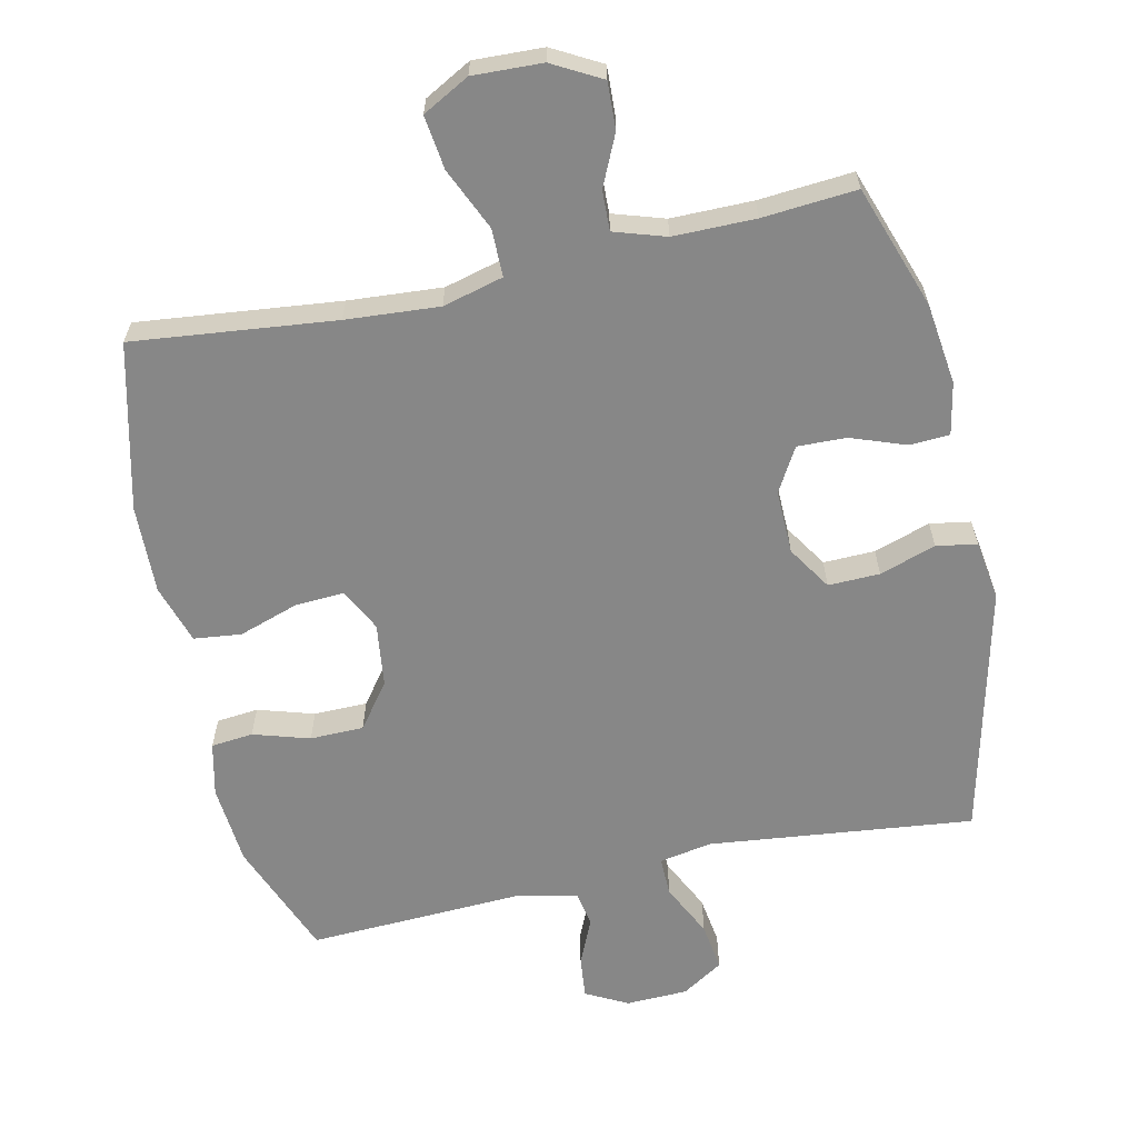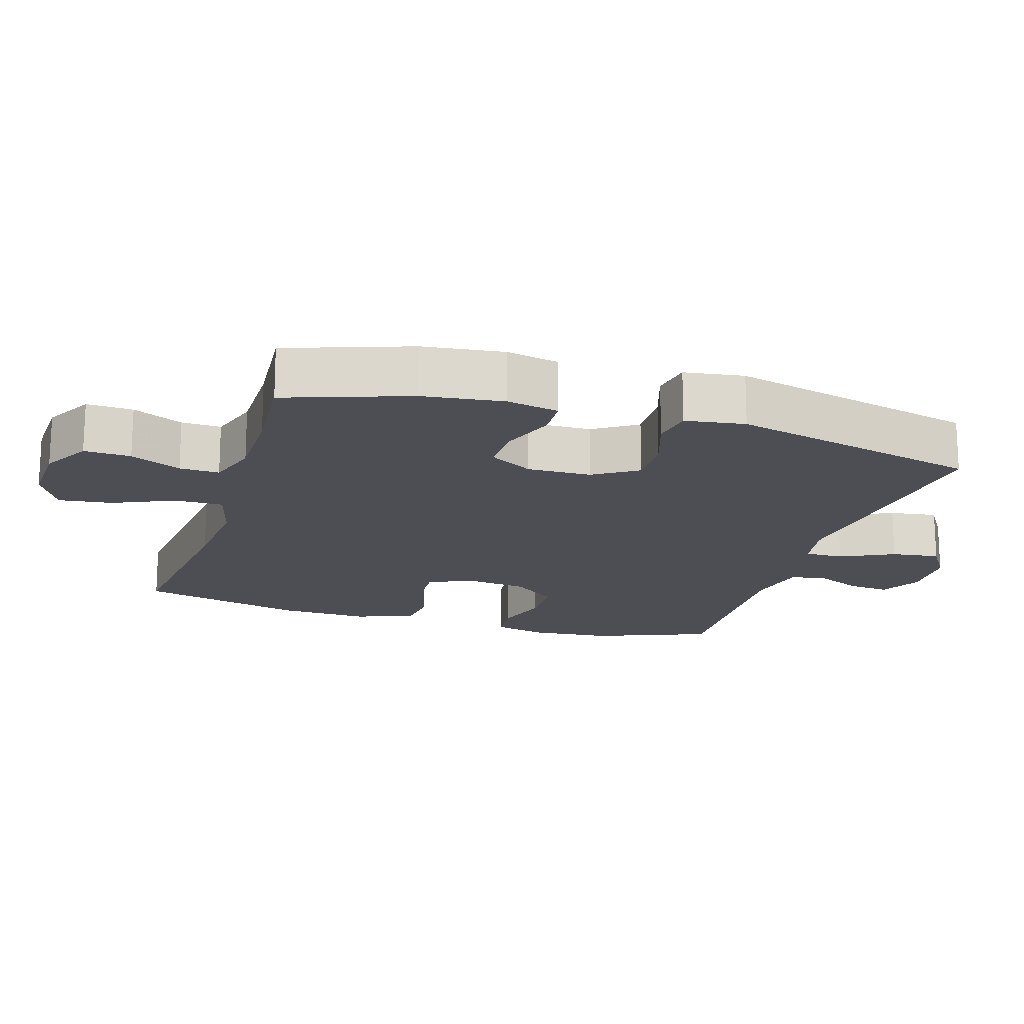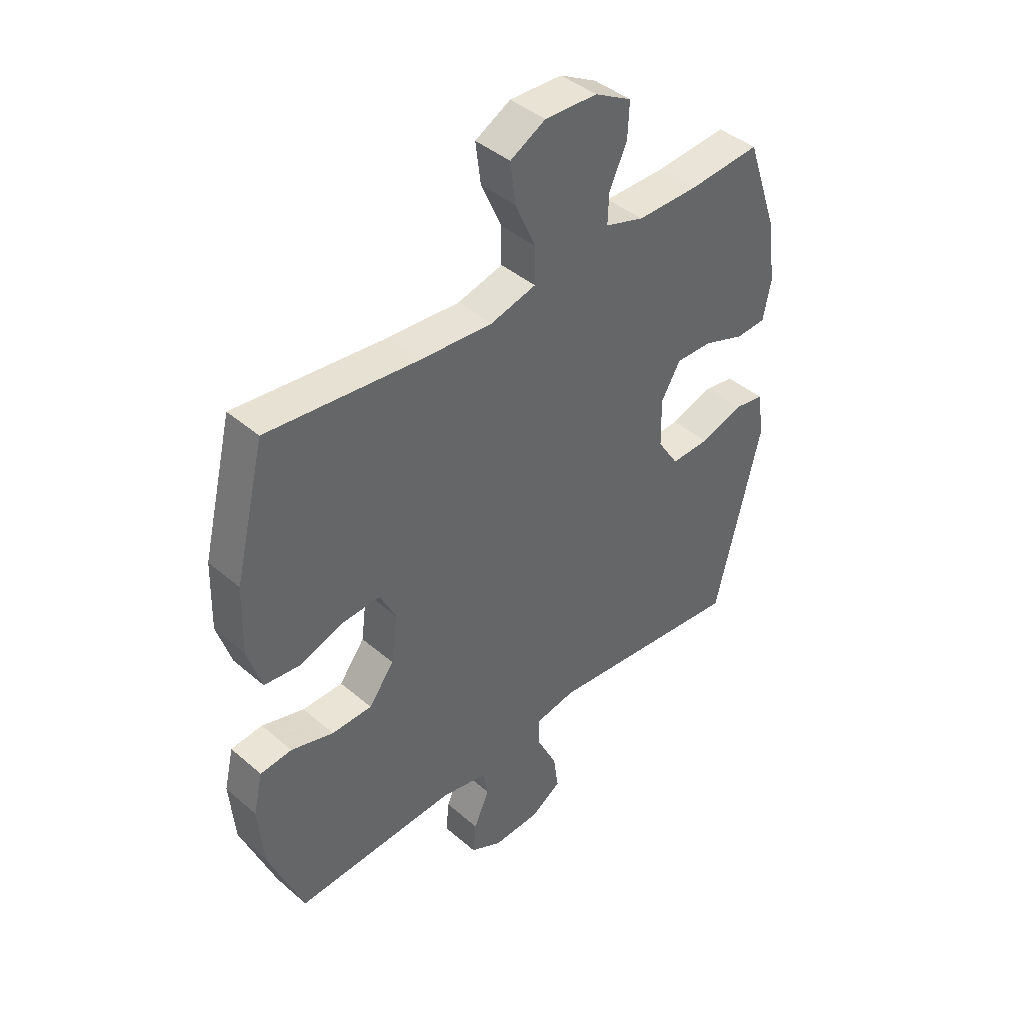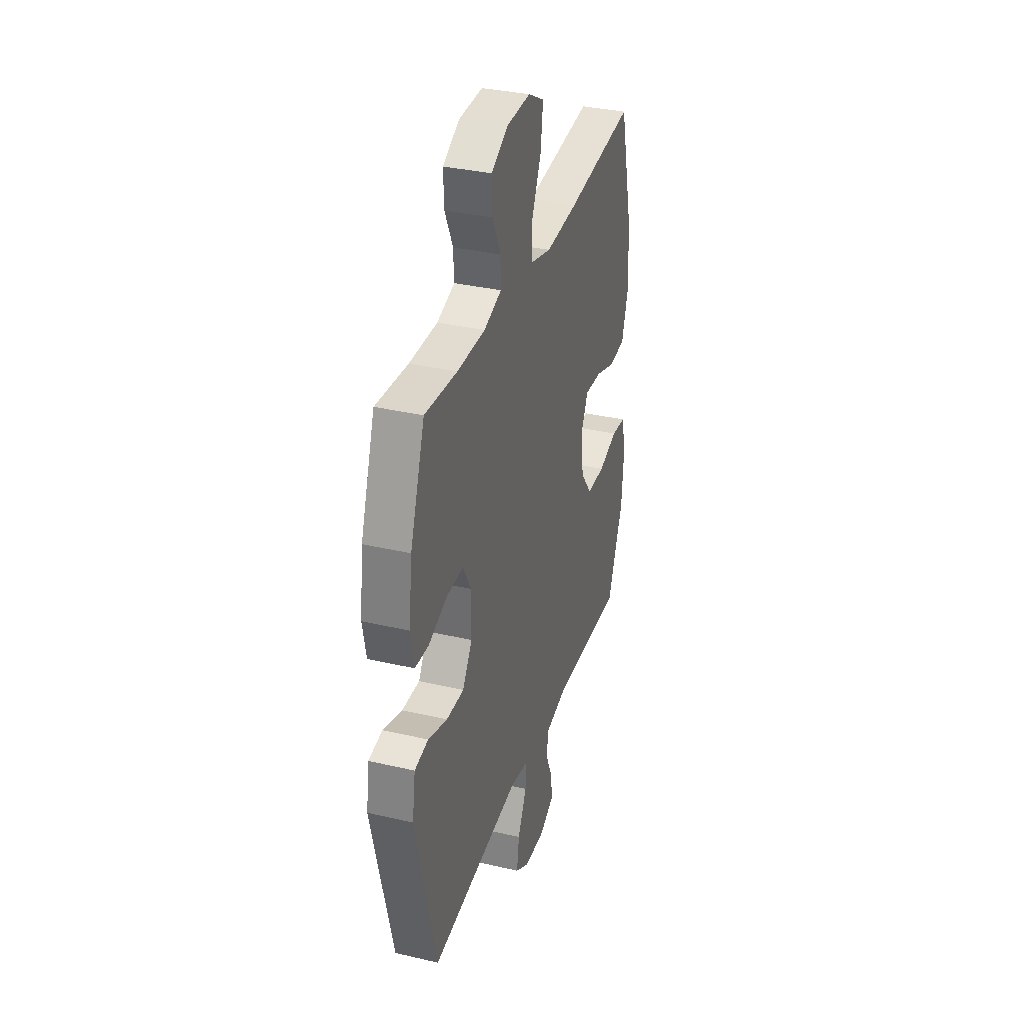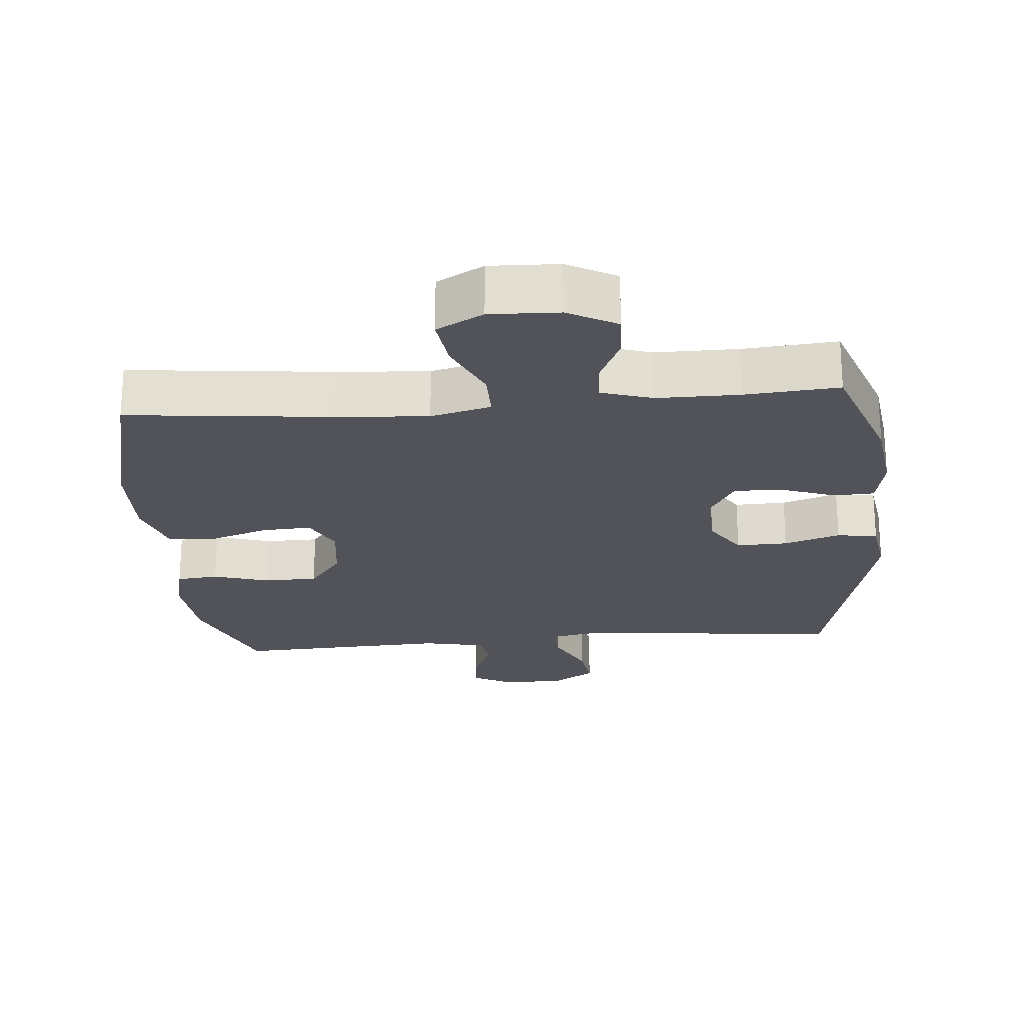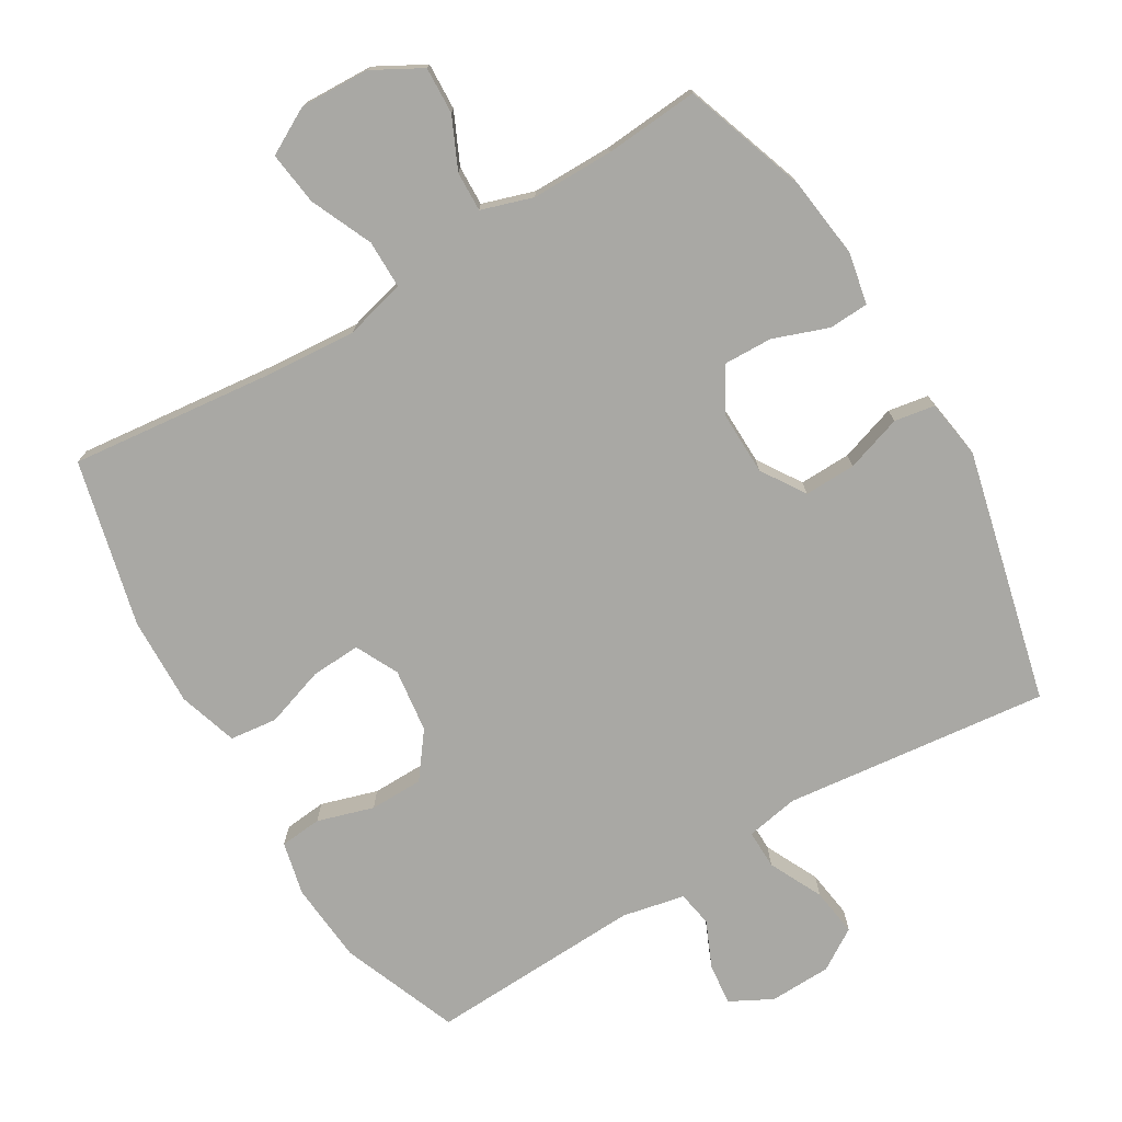
<metadata>
{"format":"obj","ext":"obj","renderer":"f3d","projection":"perspective","resolution":1024,"background":"white","views":[{"elev":-62.5,"azim":12.4,"up":"+Y"},{"elev":-17.4,"azim":72.8,"up":"+Y"},{"elev":42.2,"azim":-44.3,"up":"+Z"},{"elev":34.2,"azim":107.5,"up":"+Z"},{"elev":-22.7,"azim":5.1,"up":"+Y"},{"elev":-74.9,"azim":30.8,"up":"+Y"}]}
</metadata>
<code>
v -0.5 0.07 -0.5
v -0.567 0.07 -0.33
v -0.577 0.07 -0.212
v -0.559 0.07 -0.134
v -0.498 0.07 -0.128
v -0.416 0.07 -0.153
v -0.338 0.07 -0.152
v -0.289 0.07 -0.087
v -0.277 0.07 0.006
v -0.308 0.07 0.068
v -0.38 0.07 0.064
v -0.467 0.07 0.035
v -0.536 0.07 0.043
v -0.563 0.07 0.129
v -0.559 0.07 0.258
v -0.5 0.07 0.5
v -0.206 0.07 0.468
v -0.07 0.07 0.458
v 0.018 0.07 0.481
v 0.018 0.07 0.551
v -0.022 0.07 0.641
v -0.032 0.07 0.719
v 0.036 0.07 0.756
v 0.137 0.07 0.752
v 0.208 0.07 0.713
v 0.205 0.07 0.645
v 0.171 0.07 0.571
v 0.169 0.07 0.513
v 0.244 0.07 0.489
v 0.363 0.07 0.489
v 0.5 0.07 0.5
v 0.562 0.07 0.321
v 0.577 0.07 0.203
v 0.562 0.07 0.127
v 0.504 0.07 0.124
v 0.424 0.07 0.153
v 0.353 0.07 0.155
v 0.316 0.07 0.091
v 0.318 0.07 -0.002
v 0.359 0.07 -0.066
v 0.434 0.07 -0.064
v 0.516 0.07 -0.037
v 0.575 0.07 -0.047
v 0.588 0.07 -0.134
v 0.5 0.07 -0.5
v 0.115 0.07 -0.457
v 0.038 0.07 -0.471
v 0.039 0.07 -0.528
v 0.077 0.07 -0.606
v 0.087 0.07 -0.676
v 0.027 0.07 -0.714
v -0.063 0.07 -0.717
v -0.124 0.07 -0.685
v -0.118 0.07 -0.625
v -0.088 0.07 -0.557
v -0.097 0.07 -0.505
v -0.188 0.07 -0.486
v -0.5 0 -0.5
v -0.567 0 -0.33
v -0.577 0 -0.212
v -0.559 0 -0.134
v -0.498 0 -0.128
v -0.416 0 -0.153
v -0.338 0 -0.152
v -0.289 0 -0.087
v -0.277 0 0.006
v -0.308 0 0.068
v -0.38 0 0.064
v -0.467 0 0.035
v -0.536 0 0.043
v -0.563 0 0.129
v -0.559 0 0.258
v -0.5 0 0.5
v -0.206 0 0.468
v -0.07 0 0.458
v 0.018 0 0.481
v 0.018 0 0.551
v -0.022 0 0.641
v -0.032 0 0.719
v 0.036 0 0.756
v 0.137 0 0.752
v 0.208 0 0.713
v 0.205 0 0.645
v 0.171 0 0.571
v 0.169 0 0.513
v 0.244 0 0.489
v 0.363 0 0.489
v 0.5 0 0.5
v 0.562 0 0.321
v 0.577 0 0.203
v 0.562 0 0.127
v 0.504 0 0.124
v 0.424 0 0.153
v 0.353 0 0.155
v 0.316 0 0.091
v 0.318 0 -0.002
v 0.359 0 -0.066
v 0.434 0 -0.064
v 0.516 0 -0.037
v 0.575 0 -0.047
v 0.588 0 -0.134
v 0.5 0 -0.5
v 0.115 0 -0.457
v 0.038 0 -0.471
v 0.039 0 -0.528
v 0.077 0 -0.606
v 0.087 0 -0.676
v 0.027 0 -0.714
v -0.063 0 -0.717
v -0.124 0 -0.685
v -0.118 0 -0.625
v -0.088 0 -0.557
v -0.097 0 -0.505
v -0.188 0 -0.486
f 53 54 55
f 52 53 55
f 51 52 55
f 50 51 55
f 49 50 55
f 48 49 55
f 47 48 55 56
f 44 45 46
f 43 44 46
f 42 43 46
f 41 42 46
f 40 41 46 47
f 47 56 57
f 40 47 57
f 39 40 57
f 34 35 36
f 33 34 36
f 32 33 36
f 31 32 36
f 30 31 36
f 29 30 36 37
f 28 29 37 38
f 25 26 27
f 24 25 27
f 23 24 27
f 22 23 27
f 21 22 27
f 20 21 27
f 19 20 27 28
f 38 39 57
f 28 38 57
f 19 28 57
f 18 19 57
f 15 16 17
f 14 15 17
f 13 14 17
f 12 13 17
f 11 12 17
f 4 5 6
f 3 4 6
f 2 3 6
f 1 2 6
f 57 1 6
f 57 6 7
f 10 11 17 18
f 9 10 18
f 8 9 18 57
f 7 8 57
f 112 111 110
f 112 110 109
f 112 109 108
f 112 108 107
f 112 107 106
f 112 106 105
f 113 112 105 104
f 103 102 101
f 103 101 100
f 103 100 99
f 103 99 98
f 104 103 98 97
f 114 113 104
f 114 104 97
f 114 97 96
f 93 92 91
f 93 91 90
f 93 90 89
f 93 89 88
f 93 88 87
f 94 93 87 86
f 95 94 86 85
f 84 83 82
f 84 82 81
f 84 81 80
f 84 80 79
f 84 79 78
f 84 78 77
f 85 84 77 76
f 114 96 95
f 114 95 85
f 114 85 76
f 114 76 75
f 74 73 72
f 74 72 71
f 74 71 70
f 74 70 69
f 74 69 68
f 63 62 61
f 63 61 60
f 63 60 59
f 63 59 58
f 63 58 114
f 64 63 114
f 75 74 68 67
f 75 67 66
f 114 75 66 65
f 114 65 64
f 1 58 59 2
f 2 59 60 3
f 3 60 61 4
f 4 61 62 5
f 5 62 63 6
f 6 63 64 7
f 7 64 65 8
f 8 65 66 9
f 9 66 67 10
f 10 67 68 11
f 11 68 69 12
f 12 69 70 13
f 13 70 71 14
f 14 71 72 15
f 15 72 73 16
f 16 73 74 17
f 17 74 75 18
f 18 75 76 19
f 19 76 77 20
f 20 77 78 21
f 21 78 79 22
f 22 79 80 23
f 23 80 81 24
f 24 81 82 25
f 25 82 83 26
f 26 83 84 27
f 27 84 85 28
f 28 85 86 29
f 29 86 87 30
f 30 87 88 31
f 31 88 89 32
f 32 89 90 33
f 33 90 91 34
f 34 91 92 35
f 35 92 93 36
f 36 93 94 37
f 37 94 95 38
f 38 95 96 39
f 39 96 97 40
f 40 97 98 41
f 41 98 99 42
f 42 99 100 43
f 43 100 101 44
f 44 101 102 45
f 45 102 103 46
f 46 103 104 47
f 47 104 105 48
f 48 105 106 49
f 49 106 107 50
f 50 107 108 51
f 51 108 109 52
f 52 109 110 53
f 53 110 111 54
f 54 111 112 55
f 55 112 113 56
f 56 113 114 57
f 57 114 58 1

</code>
